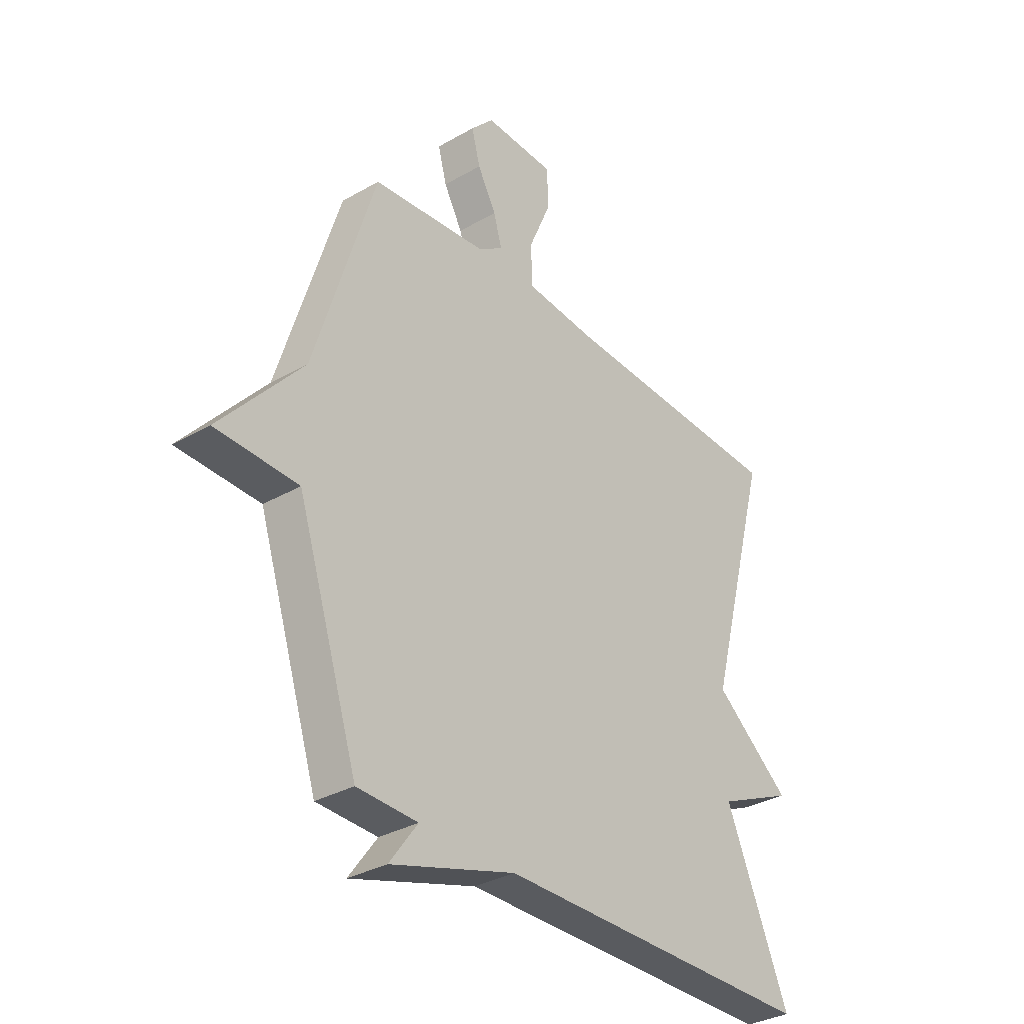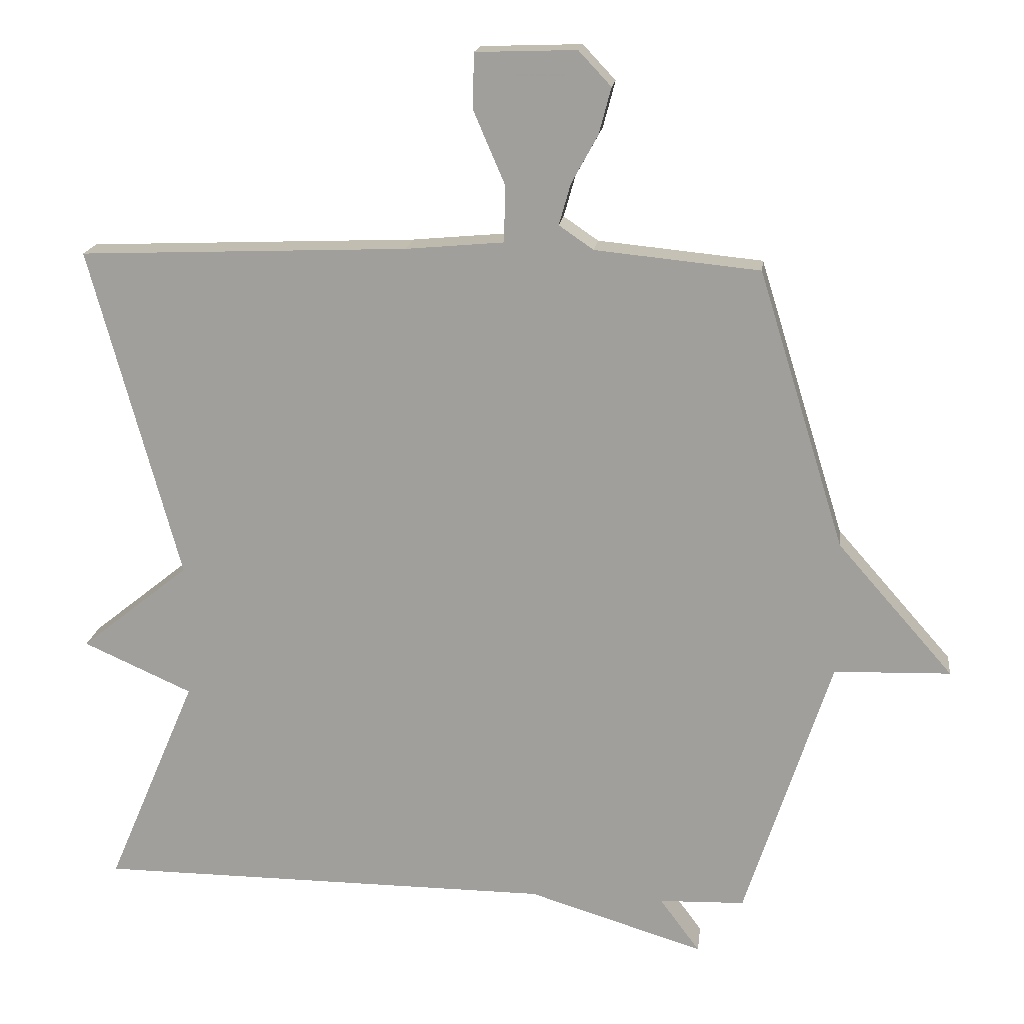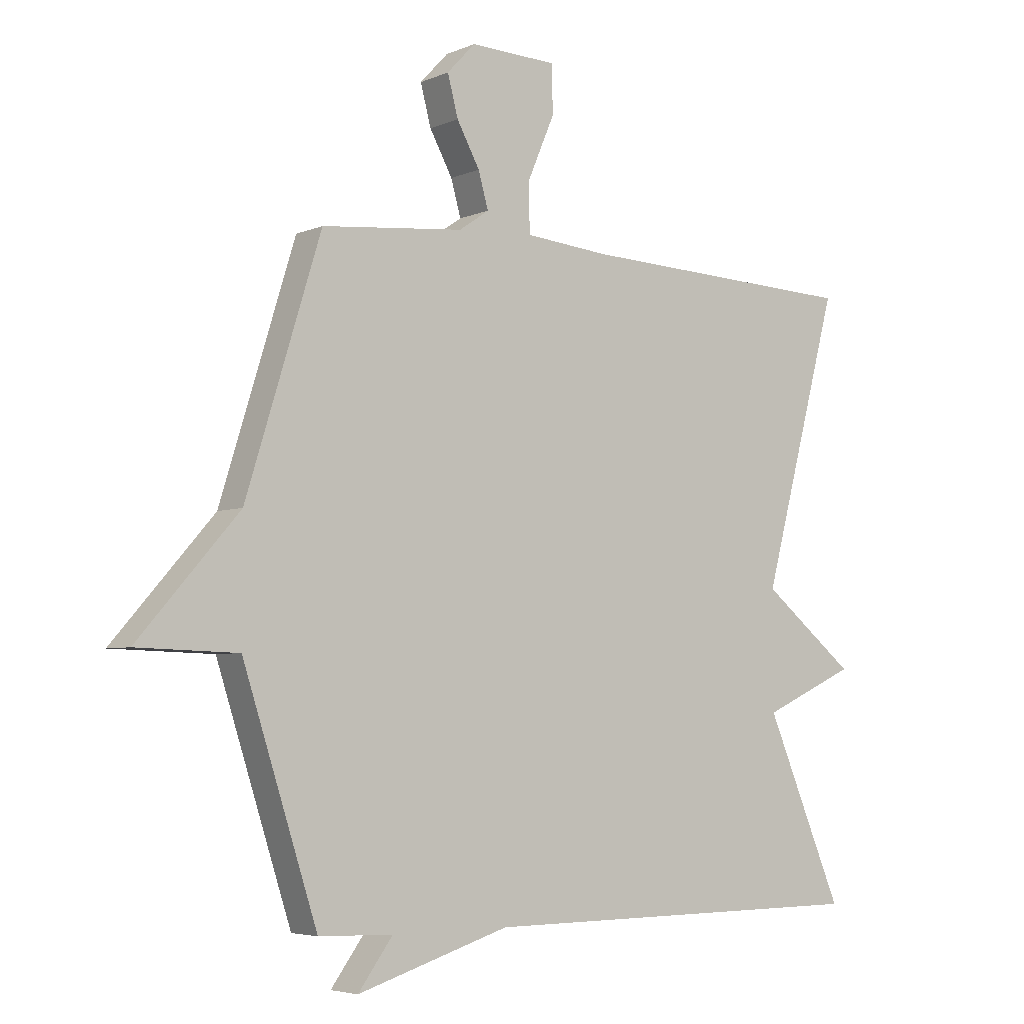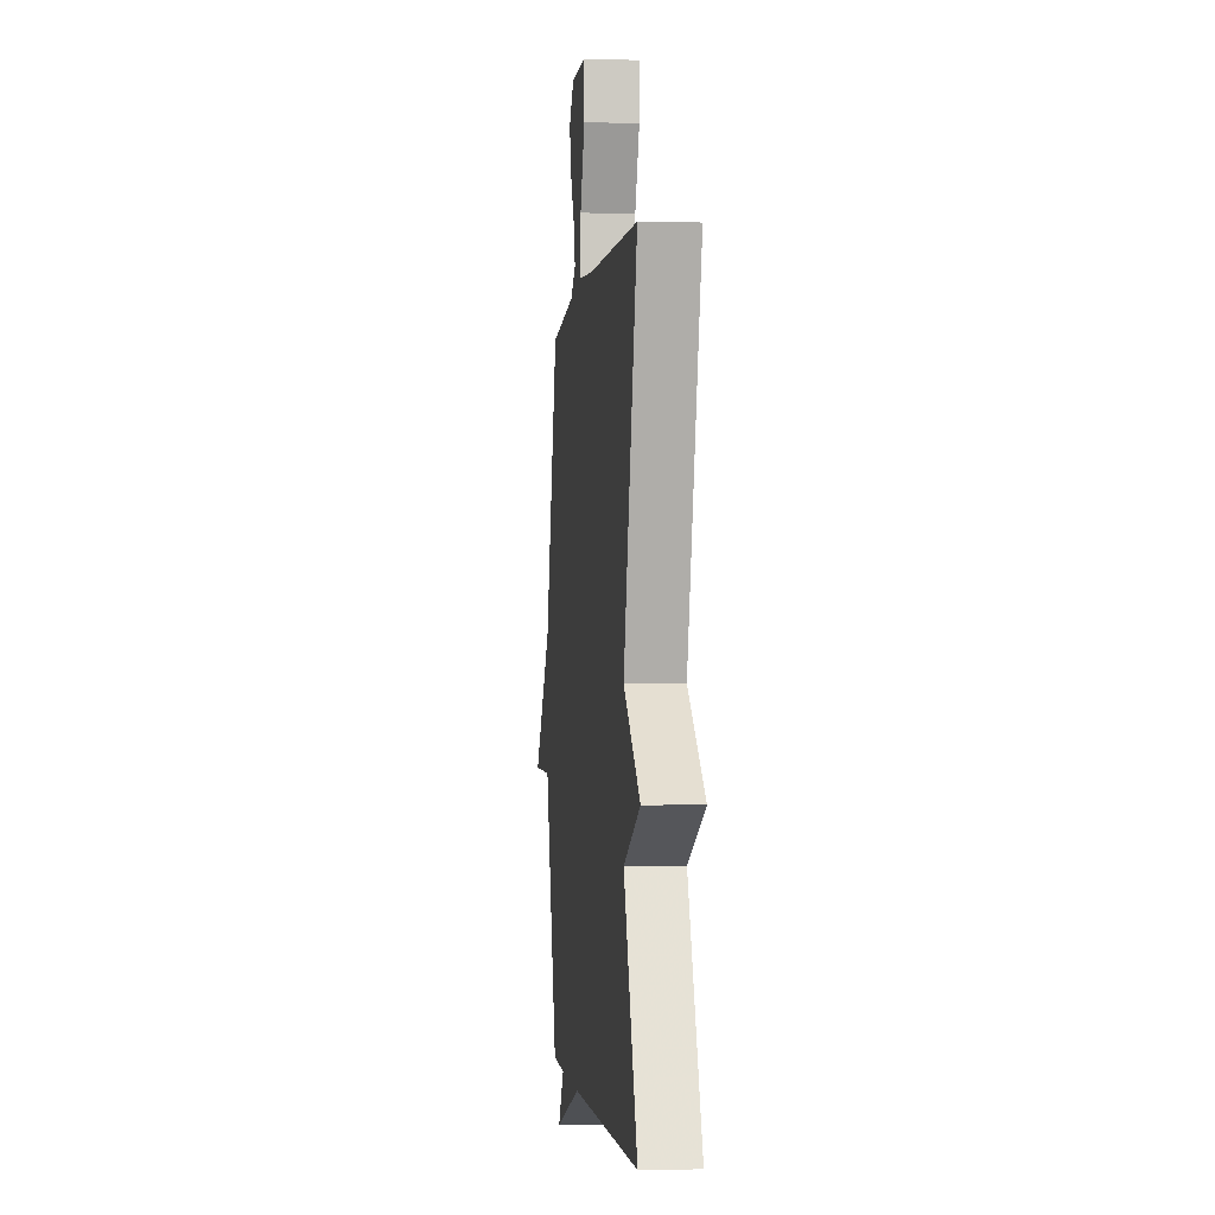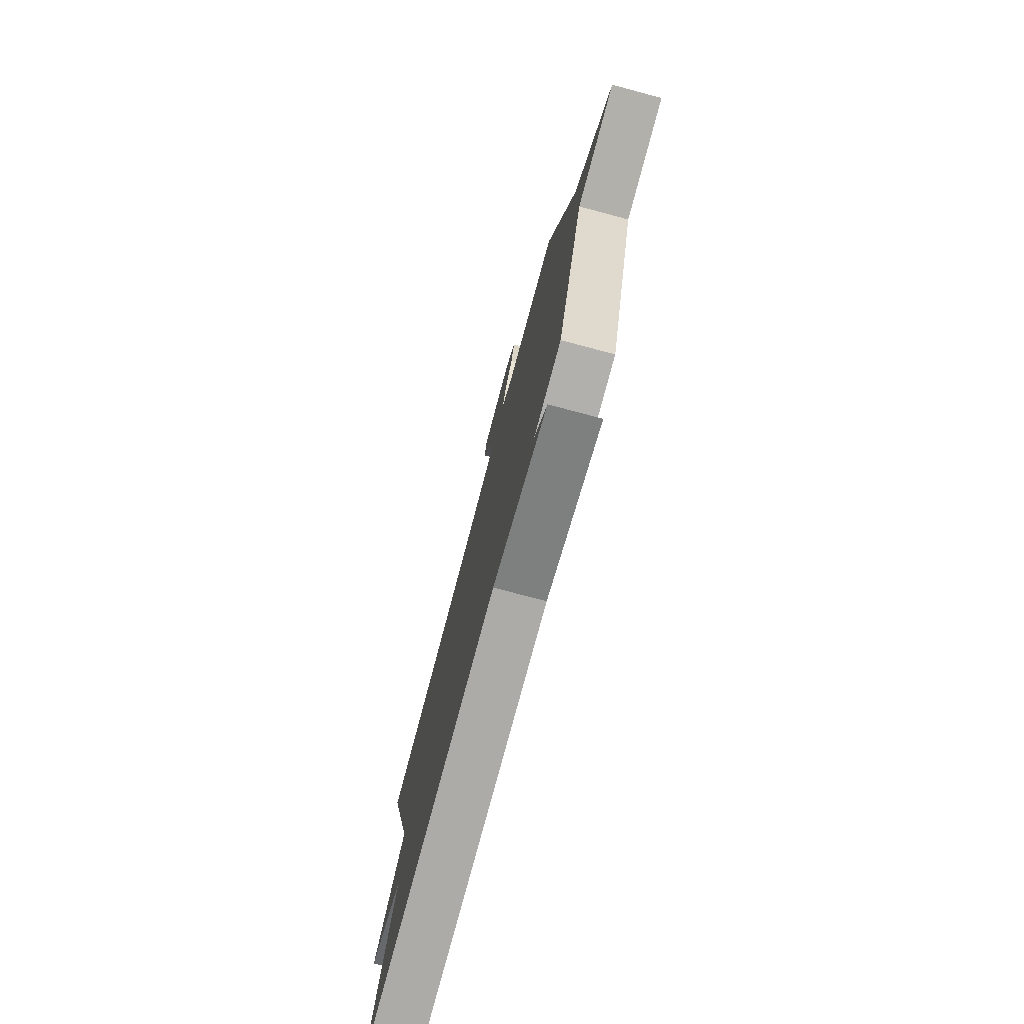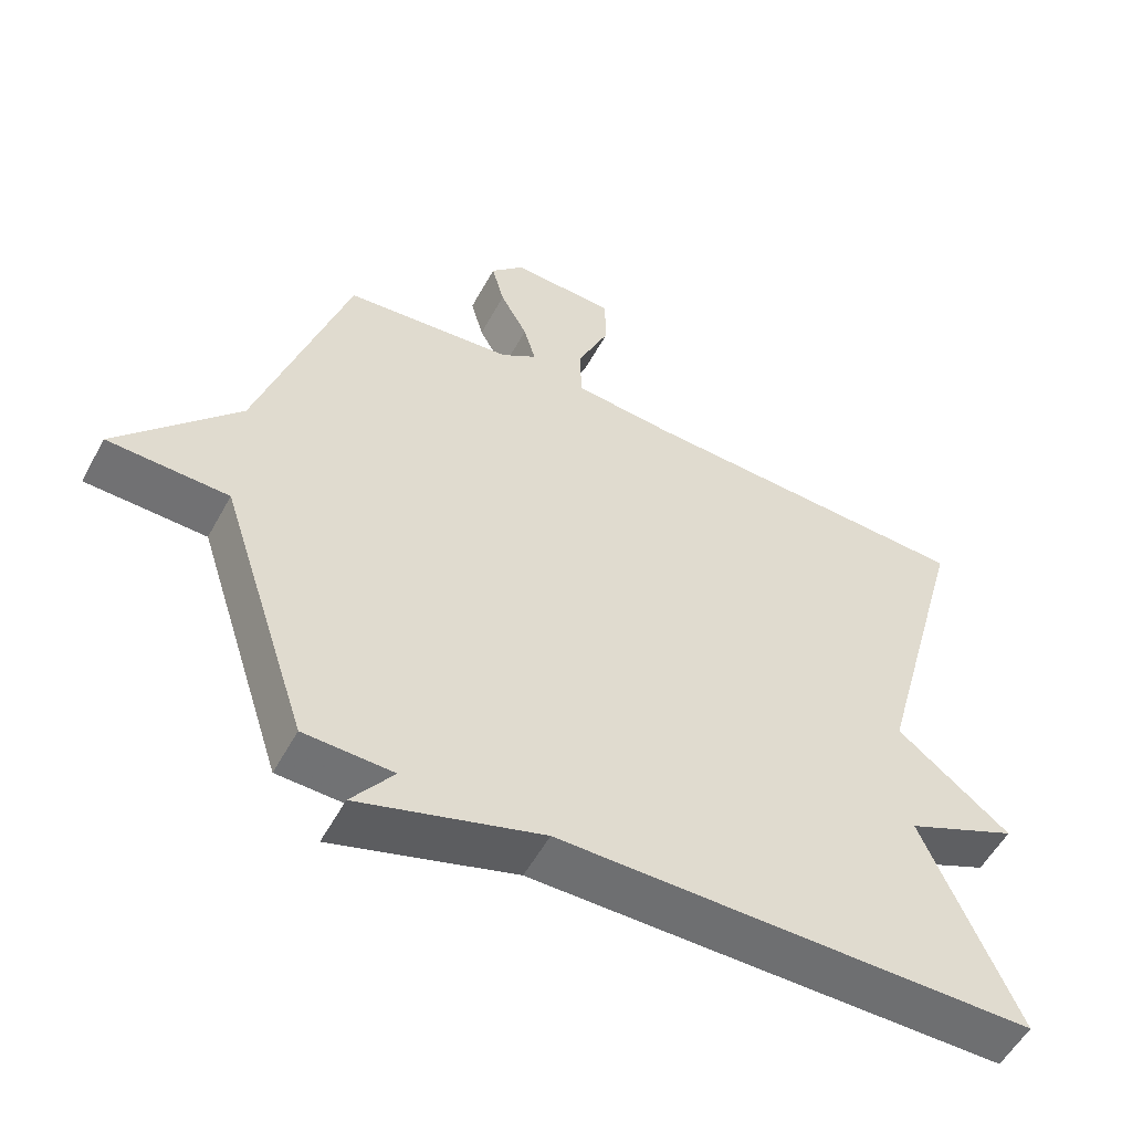
<metadata>
{"format":"obj","ext":"obj","renderer":"f3d","projection":"perspective","resolution":1024,"background":"white","views":[{"elev":-32.8,"azim":-51.5,"up":"+Z"},{"elev":17.5,"azim":-173.0,"up":"+Z"},{"elev":-4.8,"azim":-37.2,"up":"+Z"},{"elev":-2.0,"azim":84.0,"up":"+Z"},{"elev":-76.8,"azim":-104.9,"up":"+Z"},{"elev":-54.7,"azim":-28.2,"up":"+Z"}]}
</metadata>
<code>
v 0.5 0.07 -0.5
v -0.174 0.07 -0.504
v -0.433 0.07 -0.584
v -0.374 0.07 -0.504
v -0.5 0.07 -0.5
v -0.627 0.07 -0.109
v -0.798 0.07 -0.104
v -0.627 0.07 0.091
v -0.5 0.07 0.5
v -0.258 0.07 0.524
v -0.207 0.07 0.559
v -0.224 0.07 0.619
v -0.263 0.07 0.69
v -0.281 0.07 0.758
v -0.233 0.07 0.809
v -0.085 0.07 0.804
v -0.083 0.07 0.723
v -0.129 0.07 0.616
v -0.128 0.07 0.532
v 0.016 0.07 0.519
v 0.5 0.07 0.5
v 0.368 0.07 0.011
v 0.528 0.07 -0.117
v 0.368 0.07 -0.189
v 0.5 0 -0.5
v -0.174 0 -0.504
v -0.433 0 -0.584
v -0.374 0 -0.504
v -0.5 0 -0.5
v -0.627 0 -0.109
v -0.798 0 -0.104
v -0.627 0 0.091
v -0.5 0 0.5
v -0.258 0 0.524
v -0.207 0 0.559
v -0.224 0 0.619
v -0.263 0 0.69
v -0.281 0 0.758
v -0.233 0 0.809
v -0.085 0 0.804
v -0.083 0 0.723
v -0.129 0 0.616
v -0.128 0 0.532
v 0.016 0 0.519
v 0.5 0 0.5
v 0.368 0 0.011
v 0.528 0 -0.117
v 0.368 0 -0.189
f 22 23 24
f 20 21 22
f 19 20 22 24
f 16 17 18
f 15 16 18
f 14 15 18
f 13 14 18
f 12 13 18
f 11 12 18 19
f 24 1 2
f 19 24 2
f 11 19 2
f 10 11 2
f 6 7 8
f 9 10 2
f 8 9 2
f 6 8 2
f 5 6 2
f 4 5 2
f 2 3 4
f 48 47 46
f 46 45 44
f 48 46 44 43
f 42 41 40
f 42 40 39
f 42 39 38
f 42 38 37
f 42 37 36
f 43 42 36 35
f 26 25 48
f 26 48 43
f 26 43 35
f 26 35 34
f 32 31 30
f 26 34 33
f 26 33 32
f 26 32 30
f 26 30 29
f 26 29 28
f 28 27 26
f 1 25 26 2
f 2 26 27 3
f 3 27 28 4
f 4 28 29 5
f 5 29 30 6
f 6 30 31 7
f 7 31 32 8
f 8 32 33 9
f 9 33 34 10
f 10 34 35 11
f 11 35 36 12
f 12 36 37 13
f 13 37 38 14
f 14 38 39 15
f 15 39 40 16
f 16 40 41 17
f 17 41 42 18
f 18 42 43 19
f 19 43 44 20
f 20 44 45 21
f 21 45 46 22
f 22 46 47 23
f 23 47 48 24
f 24 48 25 1

</code>
